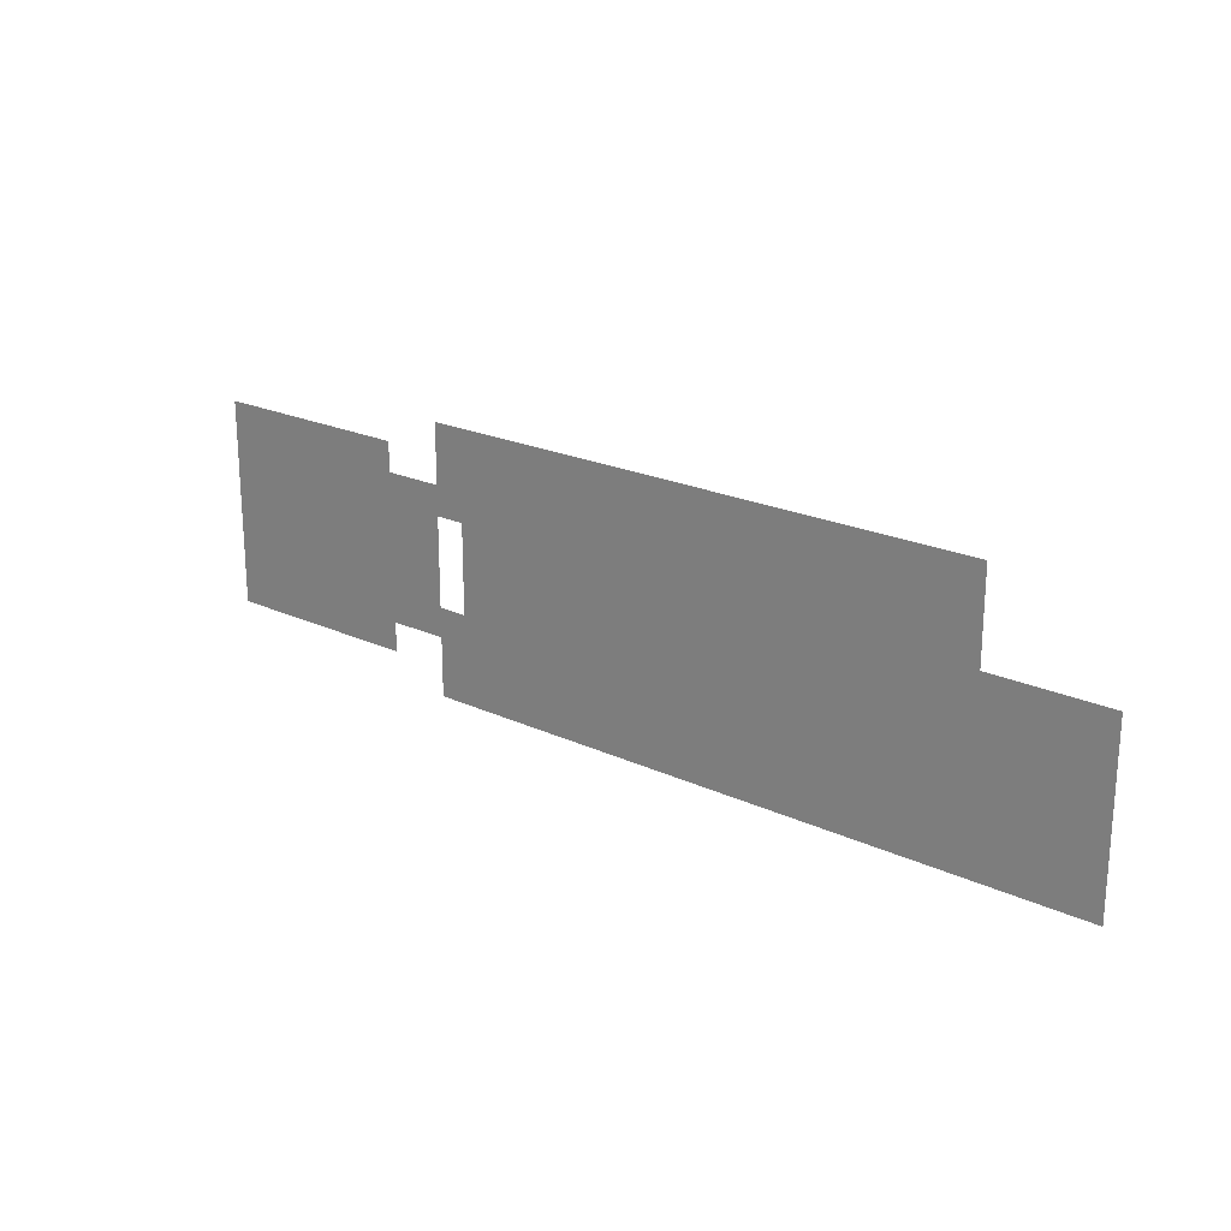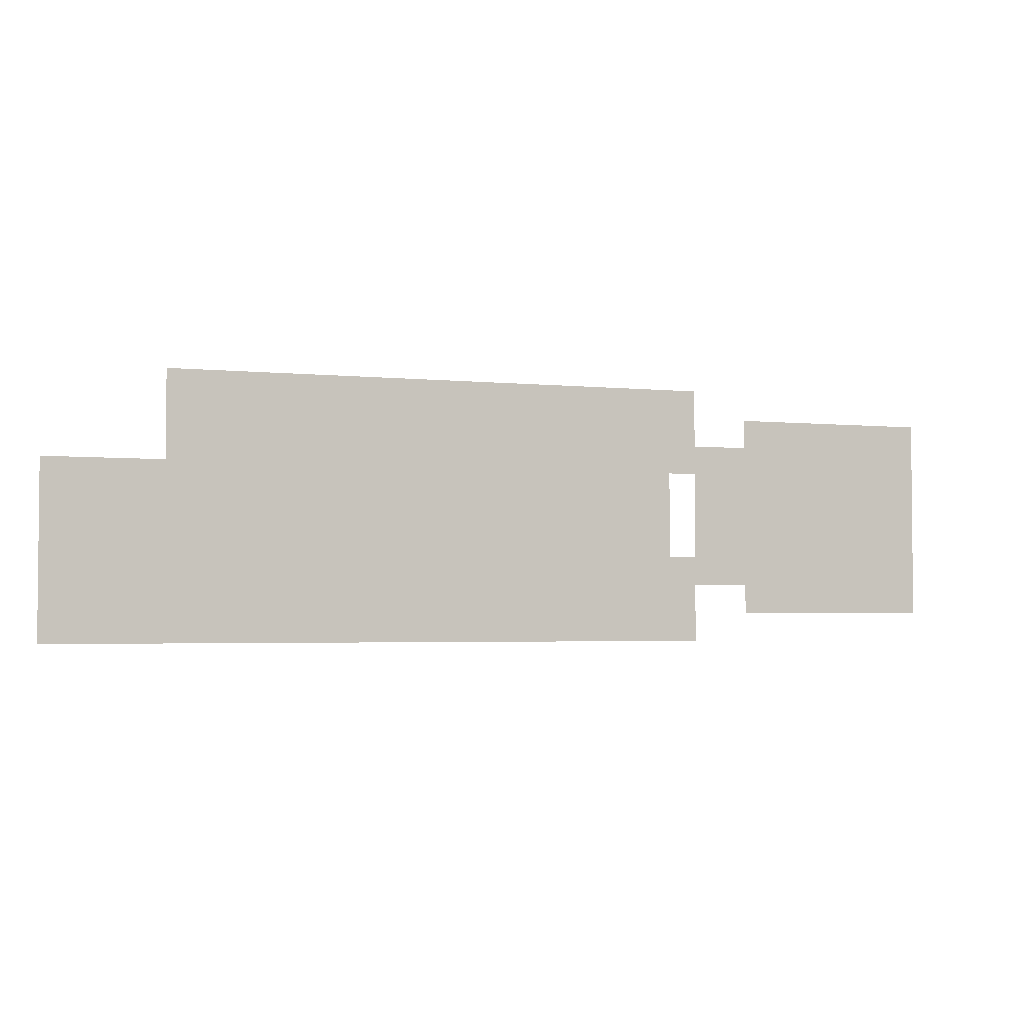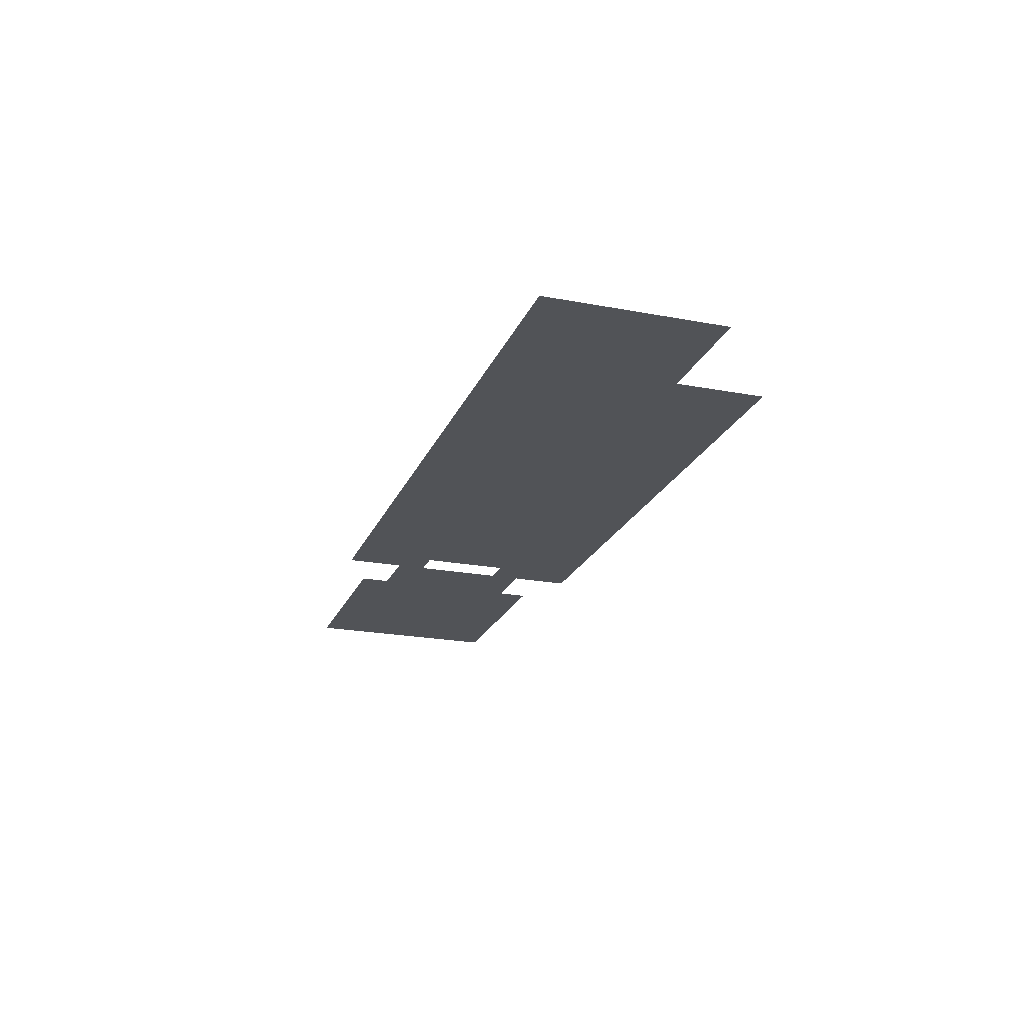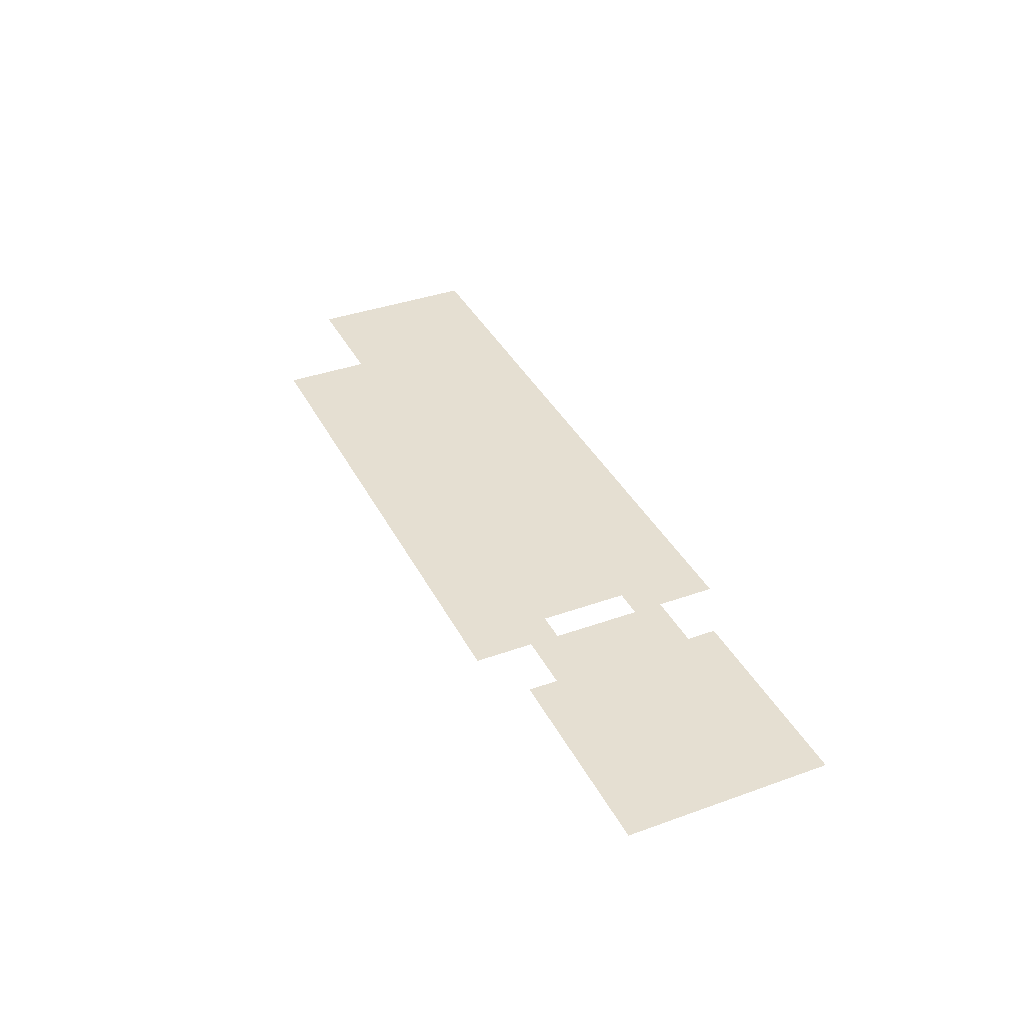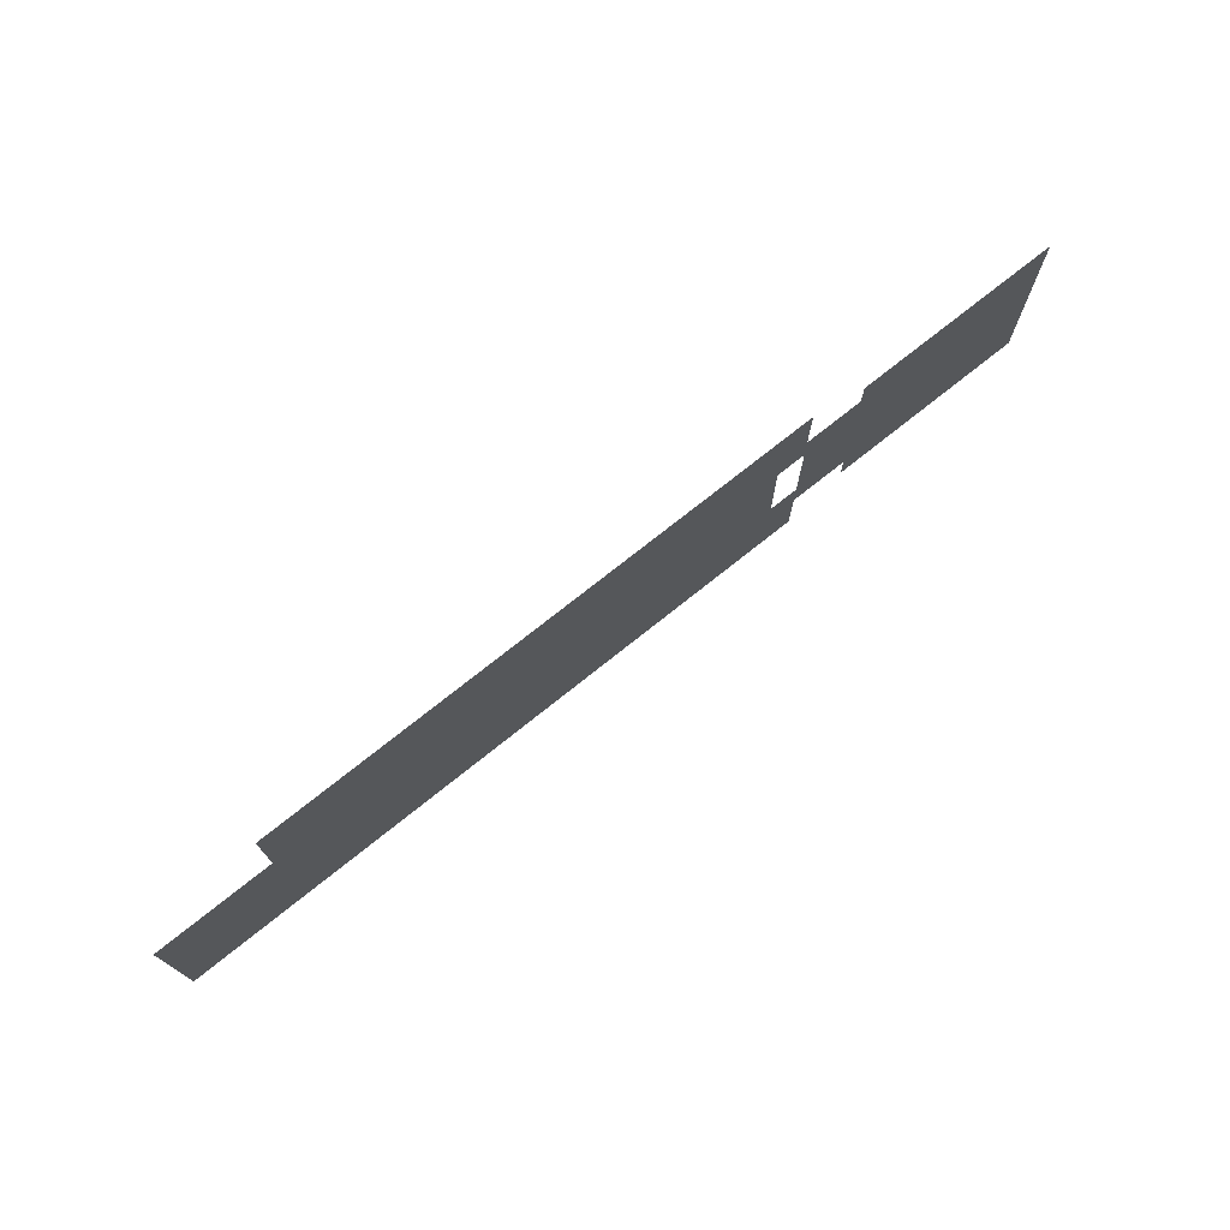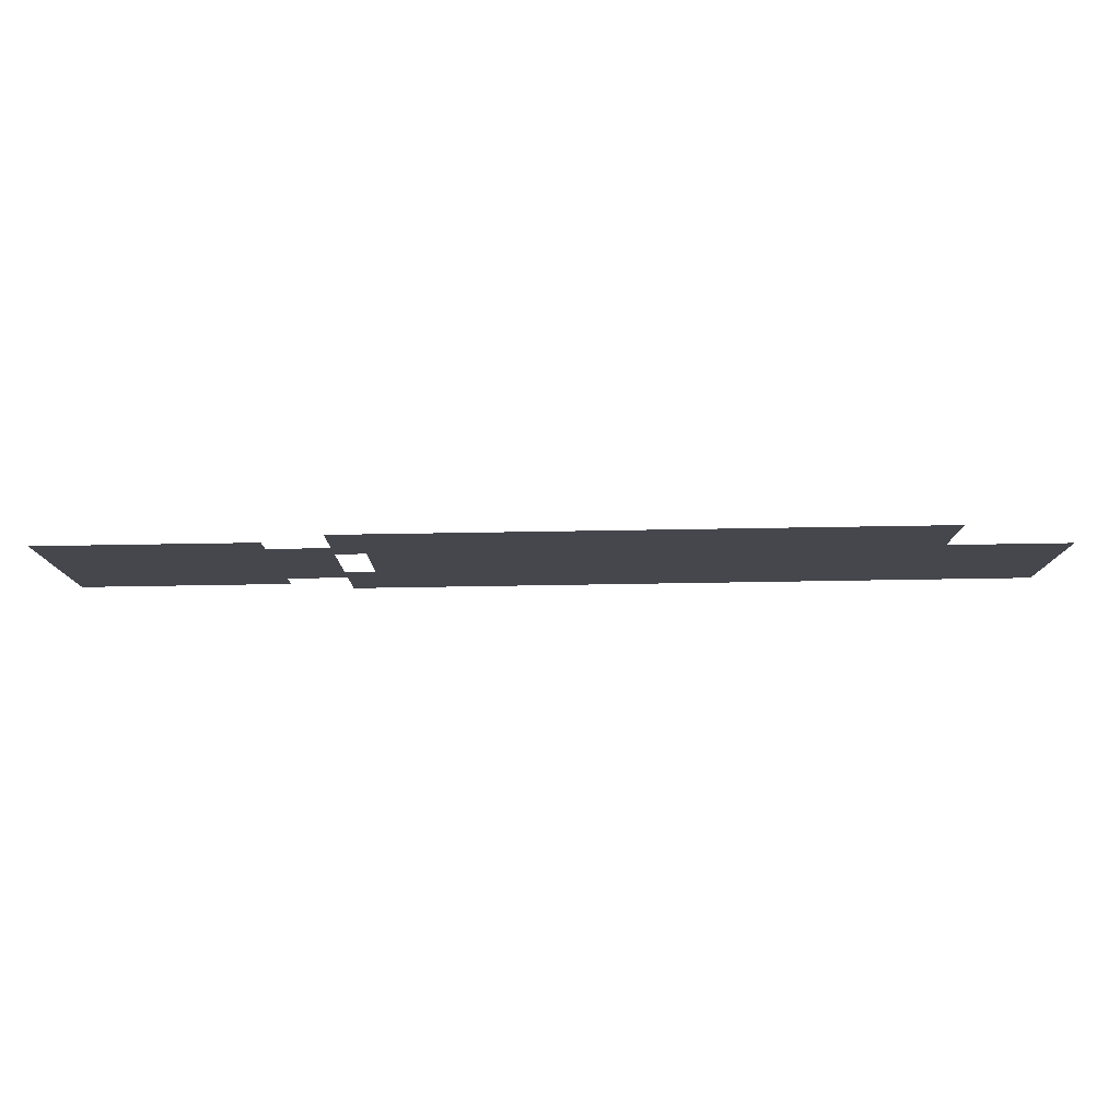
<metadata>
{"format":"obj","ext":"obj","renderer":"f3d","projection":"perspective","resolution":1024,"background":"white","views":[{"elev":21.7,"azim":39.2,"up":"+Y"},{"elev":-3.2,"azim":160.4,"up":"+Y"},{"elev":-21.8,"azim":71.6,"up":"+Z"},{"elev":37.5,"azim":-114.7,"up":"+Z"},{"elev":73.8,"azim":141.3,"up":"+Y"},{"elev":79.1,"azim":-0.9,"up":"+Y"}]}
</metadata>
<code>
v -10 -6 0
v -11 -6 0
v -11 -5 0
v -10 -5 0
v -12 -6 0
v -12 -5 0
v -13 -6 0
v -13 -5 0
v -14 -6 0
v -14 -5 0
v -15 -6 0
v -15 -5 0
v -16 -6 0
v -16 -5 0
v -17 -6 0
v -17 -5 0
v -18 -6 0
v -18 -5 0
v -19 -6 0
v -19 -5 0
v -20 -6 0
v -20 -5 0
v -21 -6 0
v -21 -5 0
v -22 -6 0
v -22 -5 0
v -23 -6 0
v -23 -5 0
v -24 -6 0
v -24 -5 0
v -25 -6 0
v -25 -5 0
v -26 -6 0
v -26 -5 0
v -27 -6 0
v -27 -5 0
v -28 -6 0
v -28 -5 0
v -29 -6 0
v -29 -5 0
v -10 -7 0
v -11 -7 0
v -12 -7 0
v -13 -7 0
v -14 -7 0
v -15 -7 0
v -16 -7 0
v -17 -7 0
v -18 -7 0
v -19 -7 0
v -20 -7 0
v -21 -7 0
v -22 -7 0
v -28 -7 0
v -29 -7 0
v -10 -8 0
v -11 -8 0
v -12 -8 0
v -13 -8 0
v -14 -8 0
v -15 -8 0
v -16 -8 0
v -17 -8 0
v -18 -8 0
v -19 -8 0
v -20 -8 0
v -21 -8 0
v -22 -8 0
v -28 -8 0
v -29 -8 0
v -32 -8 0
v -33 -8 0
v -33 -7 0
v -32 -7 0
v -34 -8 0
v -34 -7 0
v -35 -8 0
v -35 -7 0
v -36 -8 0
v -36 -7 0
v -37 -8 0
v -37 -7 0
v -7 -9 0
v -8 -9 0
v -8 -8 0
v -7 -8 0
v -9 -9 0
v -9 -8 0
v -10 -9 0
v -11 -9 0
v -12 -9 0
v -13 -9 0
v -14 -9 0
v -15 -9 0
v -16 -9 0
v -17 -9 0
v -18 -9 0
v -19 -9 0
v -20 -9 0
v -21 -9 0
v -22 -9 0
v -29 -9 0
v -30 -9 0
v -30 -8 0
v -31 -9 0
v -31 -8 0
v -32 -9 0
v -33 -9 0
v -34 -9 0
v -35 -9 0
v -36 -9 0
v -37 -9 0
v -6 -10 0
v -7 -10 0
v -6 -9 0
v -8 -10 0
v -9 -10 0
v -10 -10 0
v -11 -10 0
v -12 -10 0
v -13 -10 0
v -14 -10 0
v -15 -10 0
v -16 -10 0
v -17 -10 0
v -18 -10 0
v -19 -10 0
v -20 -10 0
v -21 -10 0
v -22 -10 0
v -29 -10 0
v -30 -10 0
v -31 -10 0
v -32 -10 0
v -33 -10 0
v -35 -10 0
v -36 -10 0
v -37 -10 0
v -6 -11 0
v -7 -11 0
v -8 -11 0
v -9 -11 0
v -10 -11 0
v -11 -11 0
v -12 -11 0
v -13 -11 0
v -14 -11 0
v -15 -11 0
v -16 -11 0
v -17 -11 0
v -18 -11 0
v -19 -11 0
v -20 -11 0
v -21 -11 0
v -22 -11 0
v -29 -11 0
v -30 -11 0
v -31 -11 0
v -32 -11 0
v -33 -11 0
v -35 -11 0
v -36 -11 0
v -37 -11 0
v -6 -12 0
v -7 -12 0
v -8 -12 0
v -9 -12 0
v -10 -12 0
v -11 -12 0
v -12 -12 0
v -13 -12 0
v -14 -12 0
v -15 -12 0
v -16 -12 0
v -28 -12 0
v -29 -12 0
v -28 -11 0
v -32 -12 0
v -33 -12 0
v -34 -12 0
v -34 -11 0
v -35 -12 0
v -36 -12 0
v -37 -12 0
v -6 -13 0
v -7 -13 0
v -8 -13 0
v -9 -13 0
v -10 -13 0
v -11 -13 0
v -12 -13 0
v -13 -13 0
v -14 -13 0
v -15 -13 0
v -16 -13 0
v -28 -13 0
v -29 -13 0
v -6 -14 0
v -7 -14 0
v -8 -14 0
v -9 -14 0
v -10 -14 0
v -11 -14 0
v -12 -14 0
v -13 -14 0
v -14 -14 0
v -15 -14 0
v -16 -14 0
v -17 -14 0
v -17 -13 0
v -18 -14 0
v -18 -13 0
v -19 -14 0
v -19 -13 0
v -20 -14 0
v -20 -13 0
v -21 -14 0
v -21 -13 0
v -22 -14 0
v -22 -13 0
v -23 -14 0
v -23 -13 0
v -24 -14 0
v -24 -13 0
v -25 -14 0
v -25 -13 0
v -26 -14 0
v -26 -13 0
v -27 -14 0
v -27 -13 0
v -28 -14 0
v -29 -14 0
v -6 -8 0
v -34 -10 0
v -31 -7 0
v -32 -6 0
v -31 -6 0
v -33 -6 0
v -34 -6 0
v -35 -6 0
v -36 -6 0
v -37 -6 0
v -38 -7 0
v -38 -6 0
v -30 -7 0
v -38 -8 0
v -38 -9 0
v -38 -10 0
v -38 -11 0
v -17 -12 0
v -18 -12 0
v -19 -12 0
v -20 -12 0
v -21 -12 0
v -22 -12 0
v -30 -12 0
v -31 -12 0
v -38 -12 0
v -31 -13 0
v -32 -13 0
v -33 -13 0
v -34 -13 0
v -35 -13 0
v -36 -13 0
v -37 -13 0
v -38 -13 0
v -23 -7 0
v -24 -7 0
v -25 -7 0
v -26 -7 0
v -27 -7 0
v -23 -8 0
v -24 -8 0
v -25 -8 0
v -26 -8 0
v -27 -8 0
v -23 -9 0
v -24 -9 0
v -25 -9 0
v -26 -9 0
v -27 -9 0
v -28 -9 0
v -23 -10 0
v -24 -10 0
v -25 -10 0
v -26 -10 0
v -27 -10 0
v -28 -10 0
v -23 -11 0
v -24 -11 0
v -25 -11 0
v -26 -11 0
v -27 -11 0
v -23 -12 0
v -24 -12 0
v -25 -12 0
v -26 -12 0
v -27 -12 0
g mesh_0001
f 1 2 3 4
f 2 5 6 3
f 5 7 8 6
f 7 9 10 8
f 9 11 12 10
f 11 13 14 12
f 13 15 16 14
f 15 17 18 16
f 17 19 20 18
f 19 21 22 20
f 21 23 24 22
f 23 25 26 24
f 25 27 28 26
f 27 29 30 28
f 29 31 32 30
f 31 33 34 32
f 33 35 36 34
f 35 37 38 36
f 37 39 40 38
f 41 42 2 1
f 42 43 5 2
f 43 44 7 5
f 44 45 9 7
f 45 46 11 9
f 46 47 13 11
f 47 48 15 13
f 48 49 17 15
f 49 50 19 17
f 50 51 21 19
f 51 52 23 21
f 52 53 25 23
f 54 55 39 37
f 56 57 42 41
f 57 58 43 42
f 58 59 44 43
f 59 60 45 44
f 60 61 46 45
f 61 62 47 46
f 62 63 48 47
f 63 64 49 48
f 64 65 50 49
f 65 66 51 50
f 66 67 52 51
f 67 68 53 52
f 69 70 55 54
f 71 72 73 74
f 72 75 76 73
f 75 77 78 76
f 77 79 80 78
f 79 81 82 80
f 83 84 85 86
f 84 87 88 85
f 87 89 56 88
f 89 90 57 56
f 90 91 58 57
f 91 92 59 58
f 92 93 60 59
f 93 94 61 60
f 94 95 62 61
f 95 96 63 62
f 96 97 64 63
f 97 98 65 64
f 98 99 66 65
f 99 100 67 66
f 100 101 68 67
f 102 103 104 70
f 103 105 106 104
f 105 107 71 106
f 107 108 72 71
f 108 109 75 72
f 109 110 77 75
f 110 111 79 77
f 111 112 81 79
f 113 114 83 115
f 114 116 84 83
f 116 117 87 84
f 117 118 89 87
f 118 119 90 89
f 119 120 91 90
f 120 121 92 91
f 121 122 93 92
f 122 123 94 93
f 123 124 95 94
f 124 125 96 95
f 125 126 97 96
f 126 127 98 97
f 127 128 99 98
f 128 129 100 99
f 129 130 101 100
f 131 132 103 102
f 132 133 105 103
f 133 134 107 105
f 134 135 108 107
f 136 137 111 110
f 137 138 112 111
f 139 140 114 113
f 140 141 116 114
f 141 142 117 116
f 142 143 118 117
f 143 144 119 118
f 144 145 120 119
f 145 146 121 120
f 146 147 122 121
f 147 148 123 122
f 148 149 124 123
f 149 150 125 124
f 150 151 126 125
f 151 152 127 126
f 152 153 128 127
f 153 154 129 128
f 154 155 130 129
f 156 157 132 131
f 157 158 133 132
f 158 159 134 133
f 159 160 135 134
f 161 162 137 136
f 162 163 138 137
f 164 165 140 139
f 165 166 141 140
f 166 167 142 141
f 167 168 143 142
f 168 169 144 143
f 169 170 145 144
f 170 171 146 145
f 171 172 147 146
f 172 173 148 147
f 173 174 149 148
f 175 176 156 177
f 178 179 160 159
f 179 180 181 160
f 180 182 161 181
f 182 183 162 161
f 183 184 163 162
f 185 186 165 164
f 186 187 166 165
f 187 188 167 166
f 188 189 168 167
f 189 190 169 168
f 190 191 170 169
f 191 192 171 170
f 192 193 172 171
f 193 194 173 172
f 194 195 174 173
f 196 197 176 175
f 198 199 186 185
f 199 200 187 186
f 200 201 188 187
f 201 202 189 188
f 203 204 191 190
f 204 205 192 191
f 205 206 193 192
f 206 207 194 193
f 207 208 195 194
f 208 209 210 195
f 209 211 212 210
f 211 213 214 212
f 213 215 216 214
f 215 217 218 216
f 217 219 220 218
f 219 221 222 220
f 221 223 224 222
f 223 225 226 224
f 225 227 228 226
f 227 229 230 228
f 229 231 196 230
f 231 232 197 196
g mesh_0002
f 115 83 86 233
f 202 203 190 189
g mesh_0003
f 135 234 109 108
f 234 136 110 109
f 160 181 234 135
f 181 161 136 234
g mesh_0004
f 1 2 3 4
f 2 5 6 3
f 5 7 8 6
f 7 9 10 8
f 9 11 12 10
f 11 13 14 12
f 13 15 16 14
f 15 17 18 16
f 17 19 20 18
f 19 21 22 20
f 21 23 24 22
f 23 25 26 24
f 25 27 28 26
f 27 29 30 28
f 29 31 32 30
f 31 33 34 32
f 33 35 36 34
f 35 37 38 36
f 37 39 40 38
f 41 42 2 1
f 47 48 15 13
f 48 49 17 15
f 49 50 19 17
f 50 51 21 19
f 51 52 23 21
f 52 53 25 23
f 54 55 39 37
f 235 74 236 237
f 74 73 238 236
f 73 76 239 238
f 76 78 240 239
f 78 80 241 240
f 80 82 242 241
f 82 243 244 242
f 56 57 42 41
f 62 63 48 47
f 63 64 49 48
f 64 65 50 49
f 65 66 51 50
f 66 67 52 51
f 67 68 53 52
f 69 70 55 54
f 70 104 245 55
f 104 106 235 245
f 106 71 74 235
f 81 246 243 82
f 115 83 86 233
f 83 84 85 86
f 84 87 88 85
f 87 89 56 88
f 89 90 57 56
f 112 247 246 81
f 113 114 83 115
f 138 248 247 112
f 139 140 114 113
f 163 249 248 138
f 164 165 140 139
f 167 168 143 142
f 168 169 144 143
f 174 250 150 149
f 250 251 151 150
f 251 252 152 151
f 252 253 153 152
f 253 254 154 153
f 254 255 155 154
f 175 176 156 177
f 176 256 157 156
f 256 257 158 157
f 257 178 159 158
f 184 258 249 163
f 185 186 165 164
f 188 189 168 167
f 189 190 169 168
f 195 210 250 174
f 210 212 251 250
f 212 214 252 251
f 214 216 253 252
f 216 218 254 253
f 218 220 255 254
f 196 197 176 175
f 259 260 178 257
f 260 261 179 178
f 261 262 180 179
f 262 263 182 180
f 263 264 183 182
f 264 265 184 183
f 265 266 258 184
f 198 199 186 185
f 201 202 189 188
f 202 203 190 189
f 203 204 191 190
f 204 205 192 191
f 205 206 193 192
f 206 207 194 193
f 207 208 195 194
f 208 209 210 195
f 209 211 212 210
f 211 213 214 212
f 213 215 216 214
f 215 217 218 216
f 217 219 220 218
f 219 221 222 220
f 221 223 224 222
f 223 225 226 224
f 225 227 228 226
f 227 229 230 228
f 229 231 196 230
f 231 232 197 196
g mesh_0005
f 53 267 27 25
f 267 268 29 27
f 268 269 31 29
f 269 270 33 31
f 270 271 35 33
f 271 54 37 35
f 68 272 267 53
f 272 273 268 267
f 273 274 269 268
f 274 275 270 269
f 275 276 271 270
f 276 69 54 271
f 95 96 63 62
f 96 97 64 63
f 97 98 65 64
f 98 99 66 65
f 99 100 67 66
f 100 101 68 67
f 101 277 272 68
f 277 278 273 272
f 278 279 274 273
f 279 280 275 274
f 280 281 276 275
f 281 282 69 276
f 124 125 96 95
f 125 126 97 96
f 126 127 98 97
f 127 128 99 98
f 128 129 100 99
f 129 130 101 100
f 130 283 277 101
f 283 284 278 277
f 284 285 279 278
f 285 286 280 279
f 286 287 281 280
f 287 288 282 281
f 149 150 125 124
f 150 151 126 125
f 151 152 127 126
f 152 153 128 127
f 153 154 129 128
f 154 155 130 129
f 155 289 283 130
f 289 290 284 283
f 290 291 285 284
f 291 292 286 285
f 292 293 287 286
f 293 177 288 287
f 255 294 289 155
f 294 295 290 289
f 295 296 291 290
f 296 297 292 291
f 297 298 293 292
f 298 175 177 293
f 194 195 174 173
f 220 222 294 255
f 222 224 295 294
f 224 226 296 295
f 226 228 297 296
f 228 230 298 297
f 230 196 175 298

</code>
